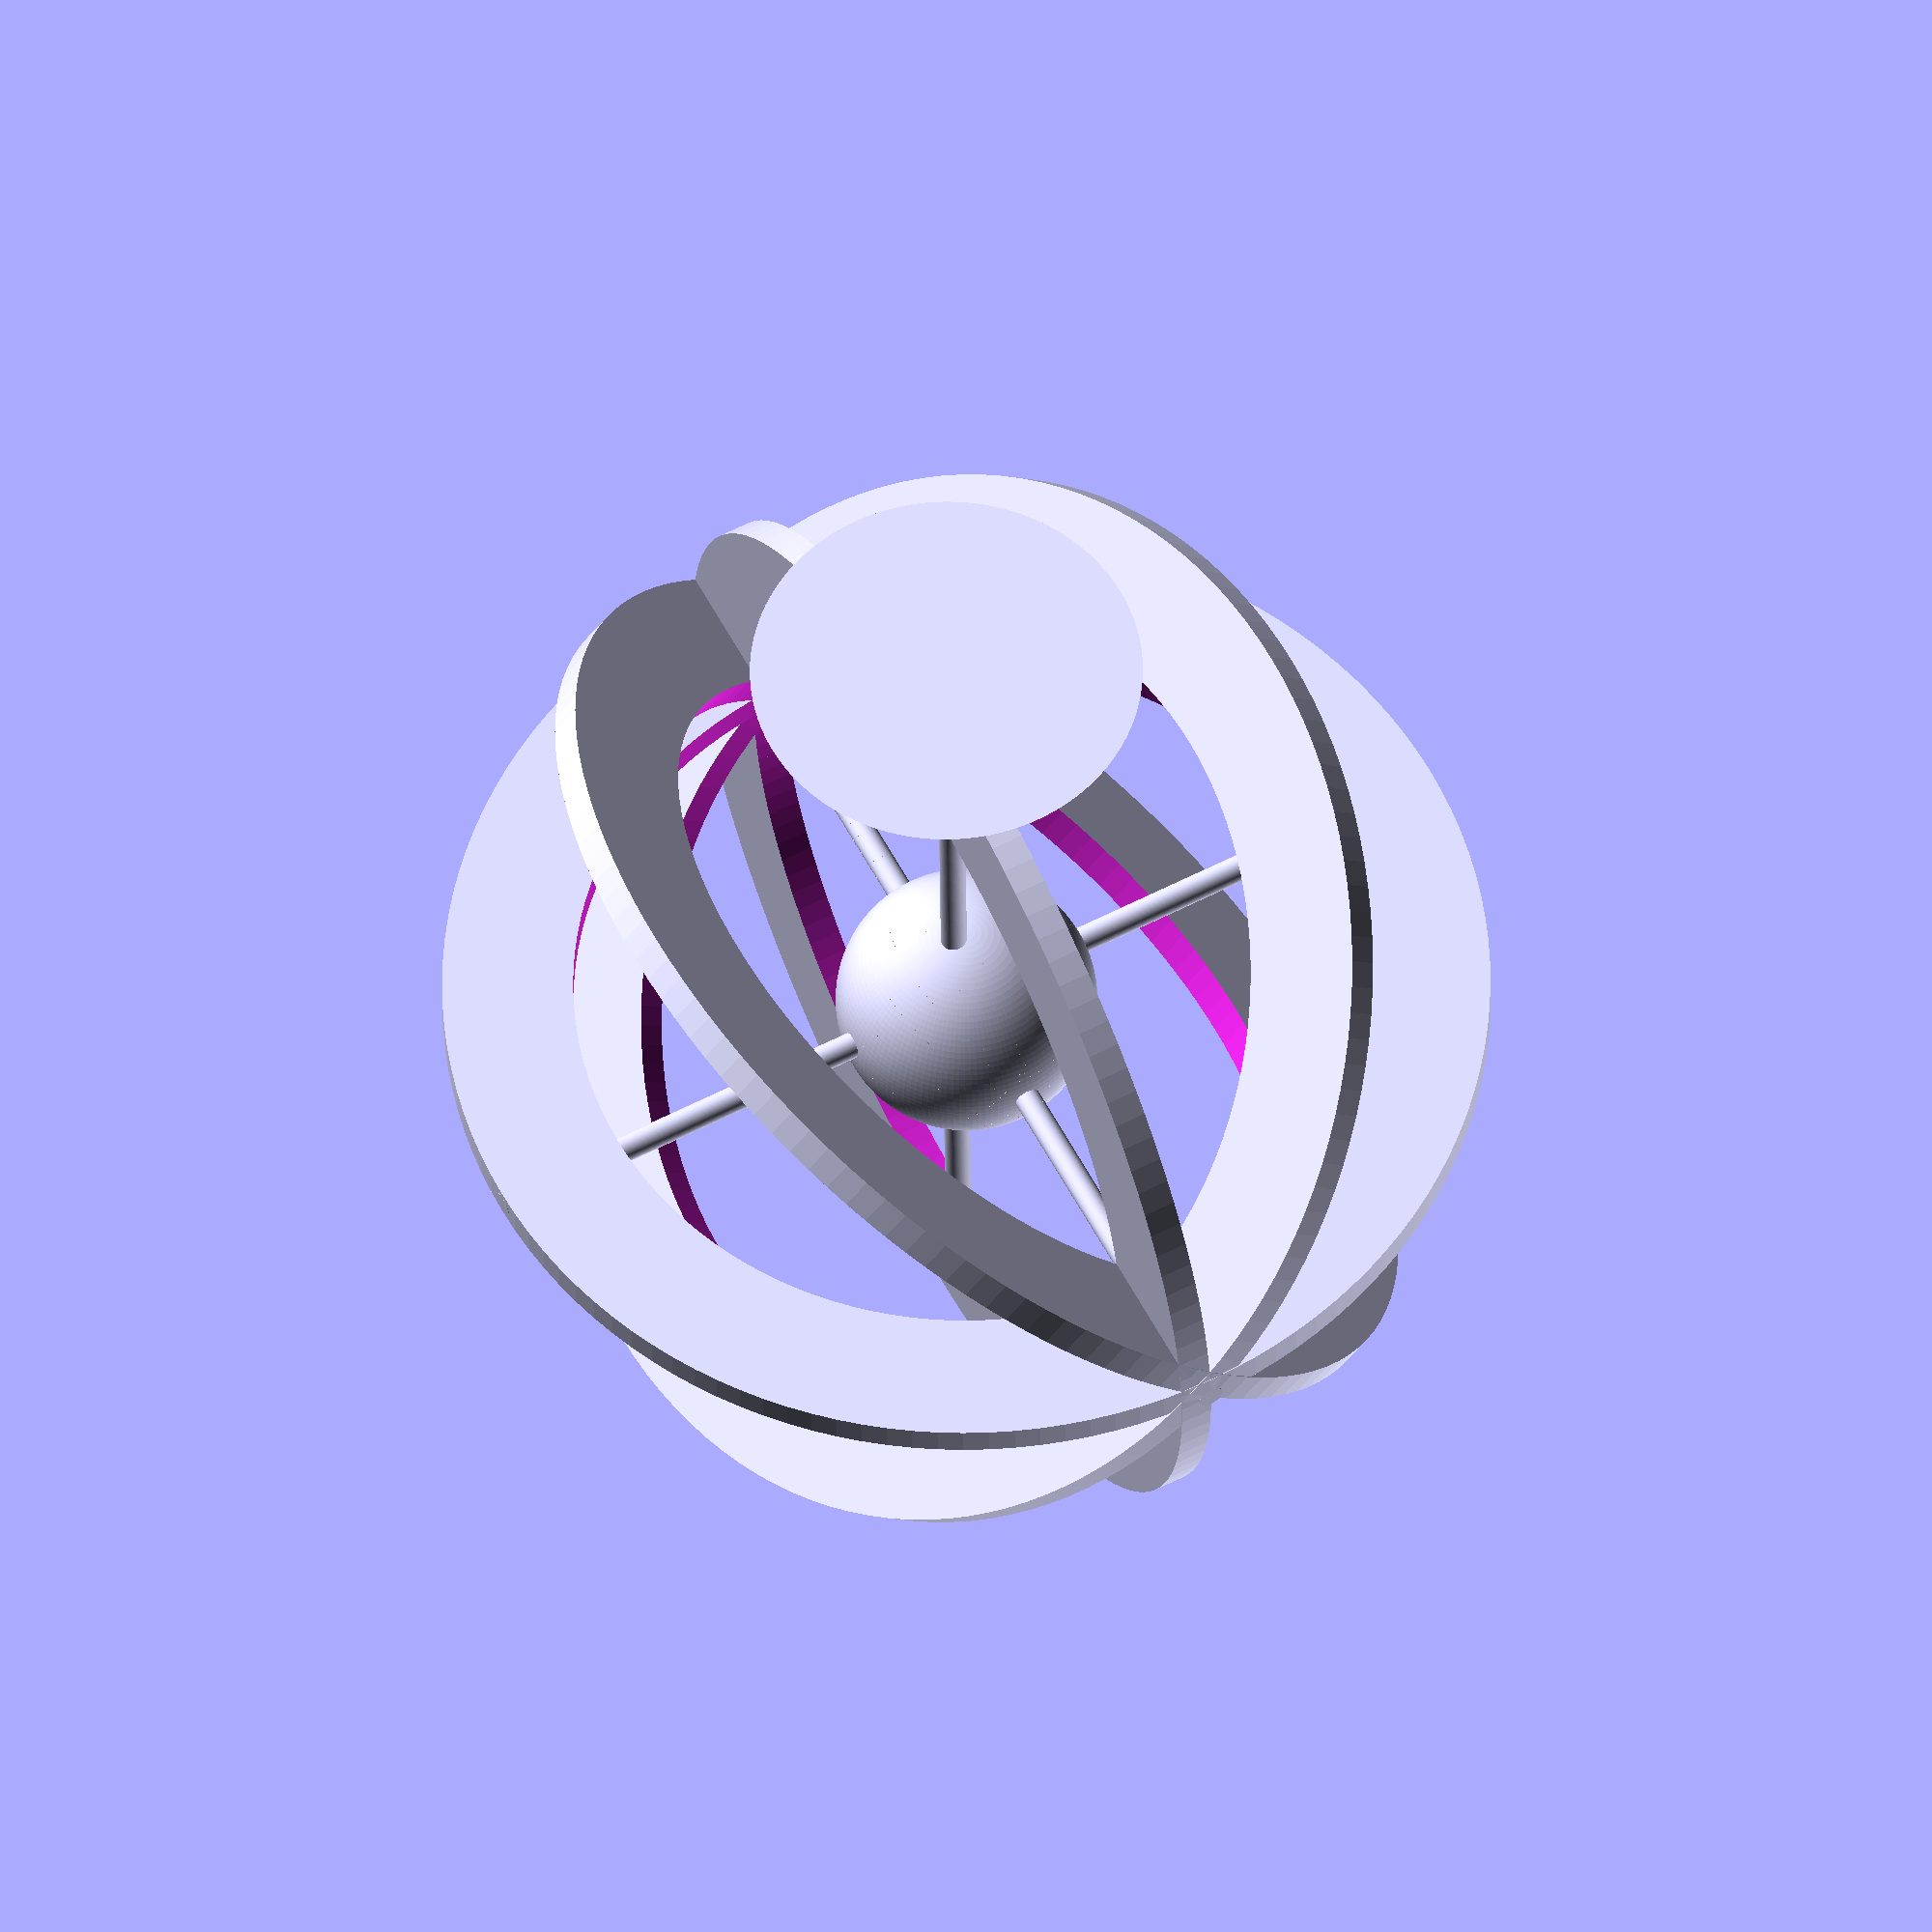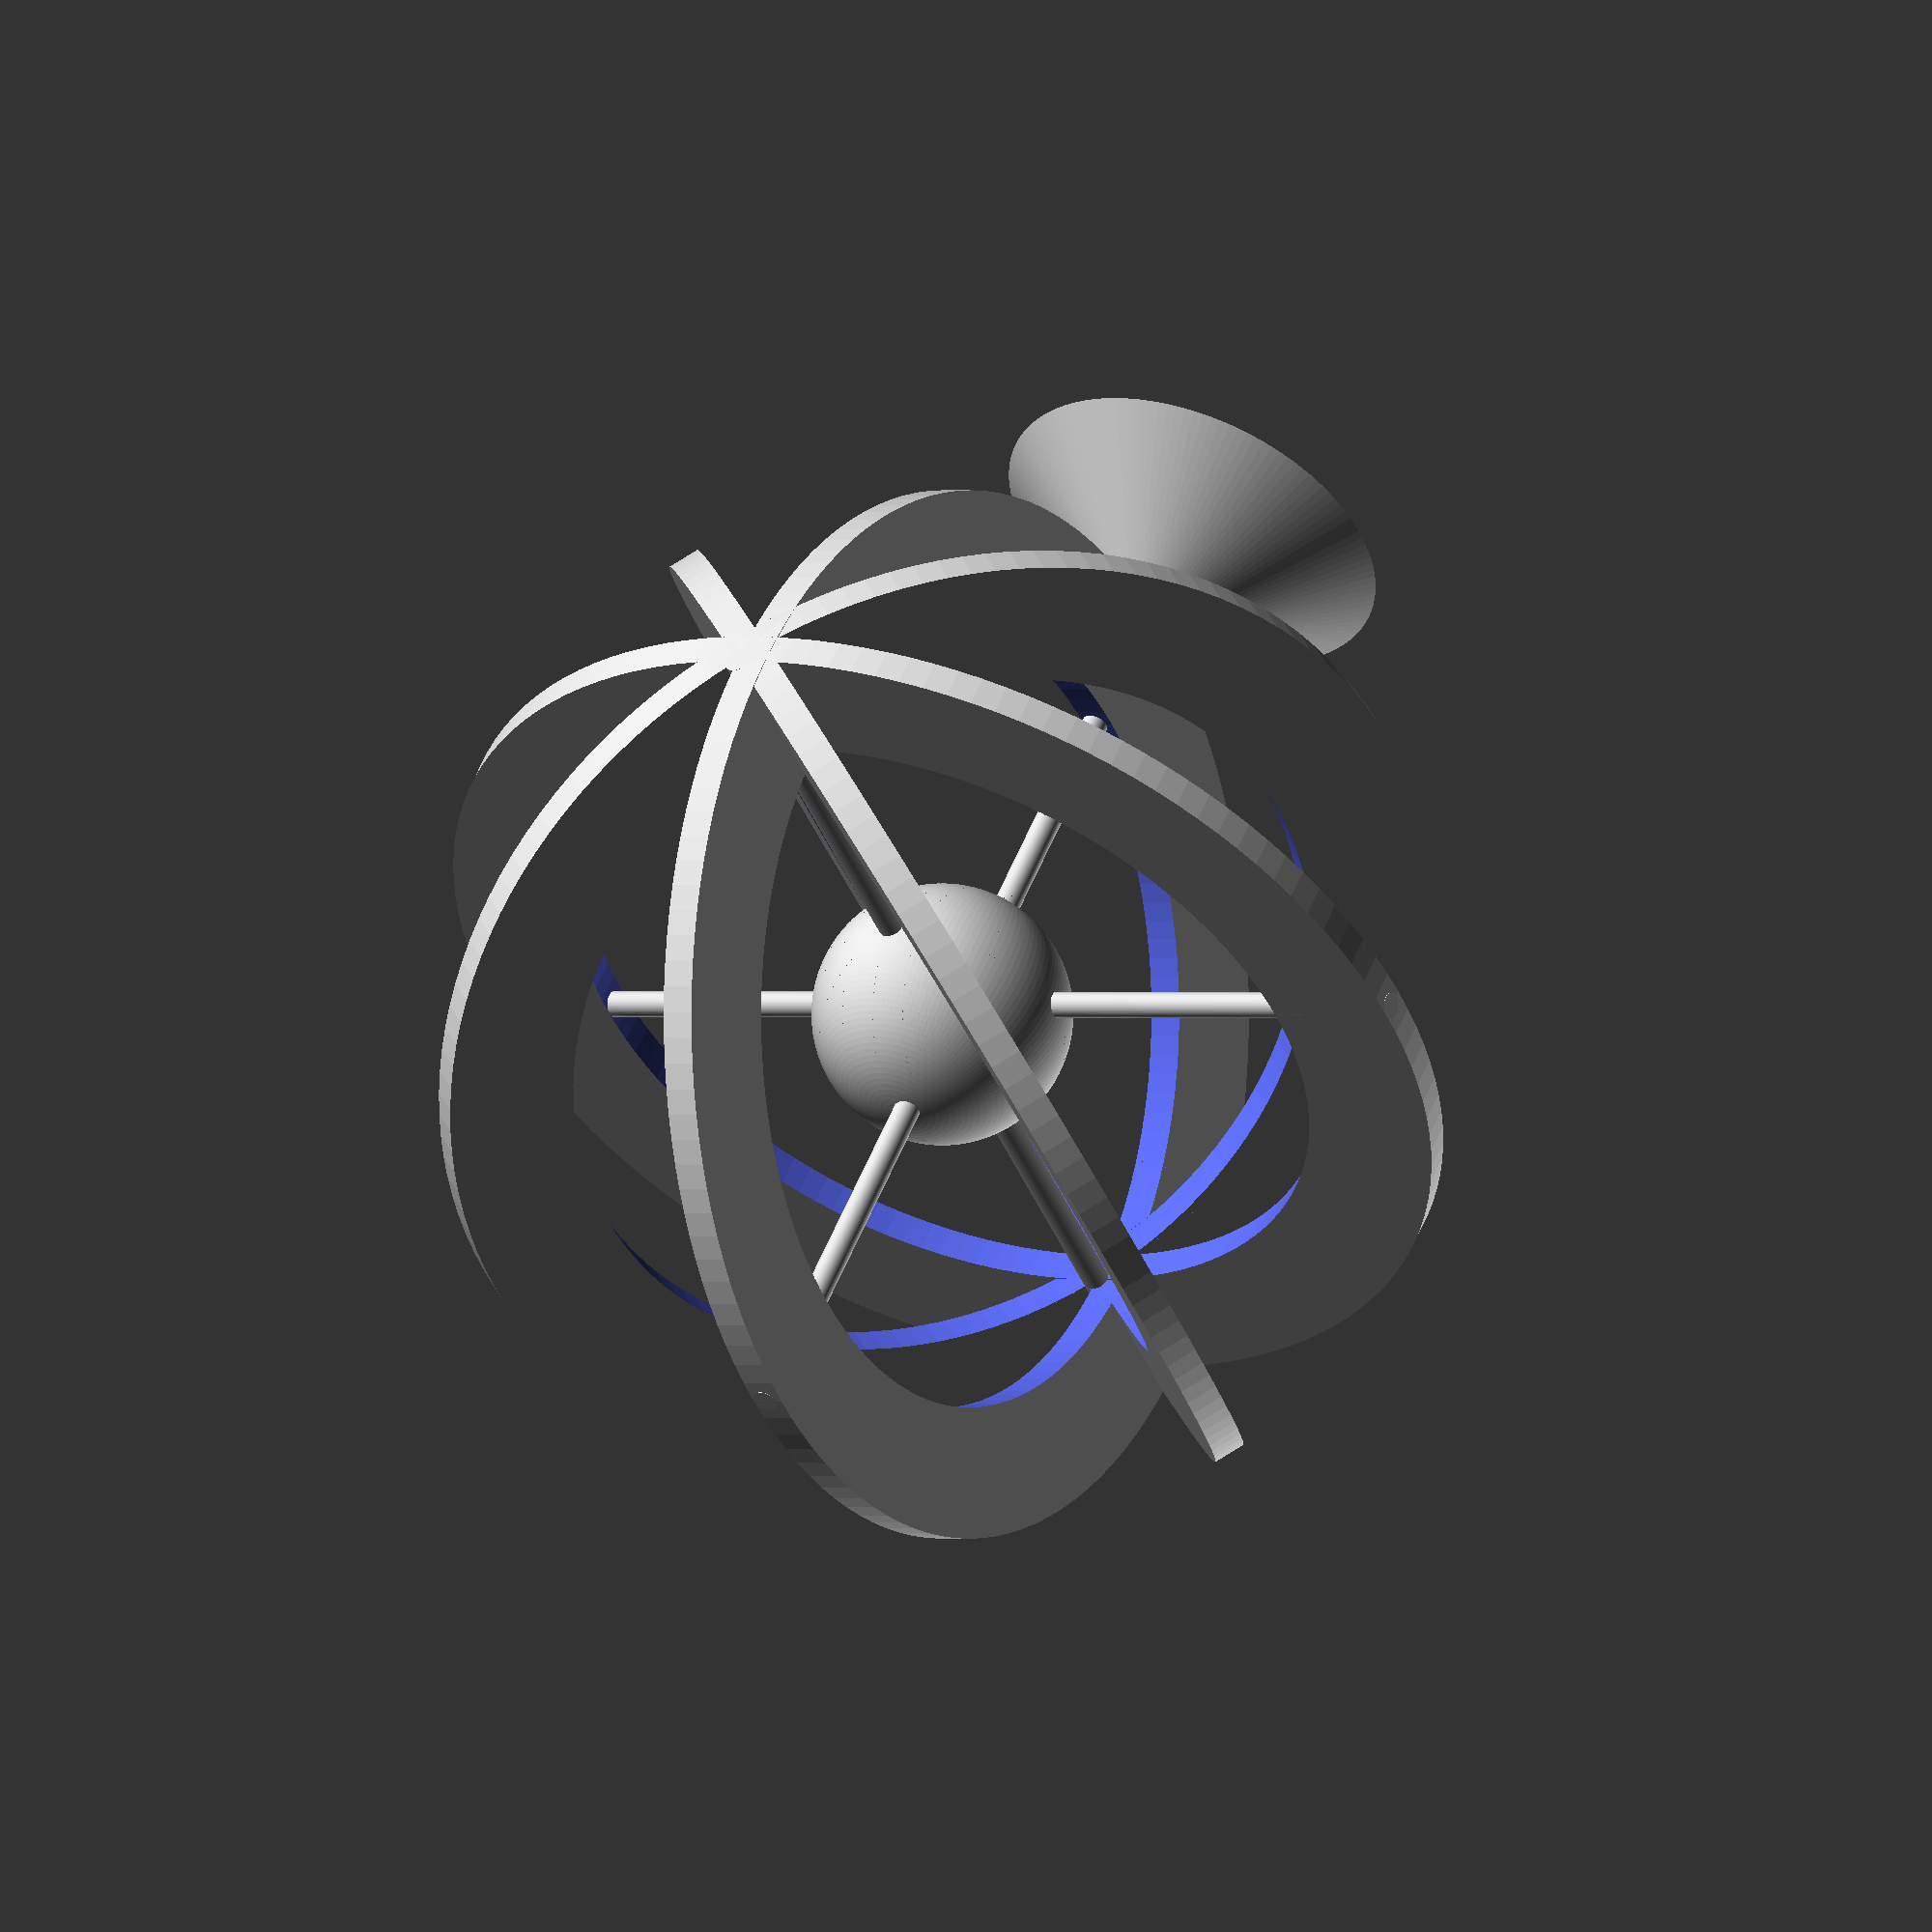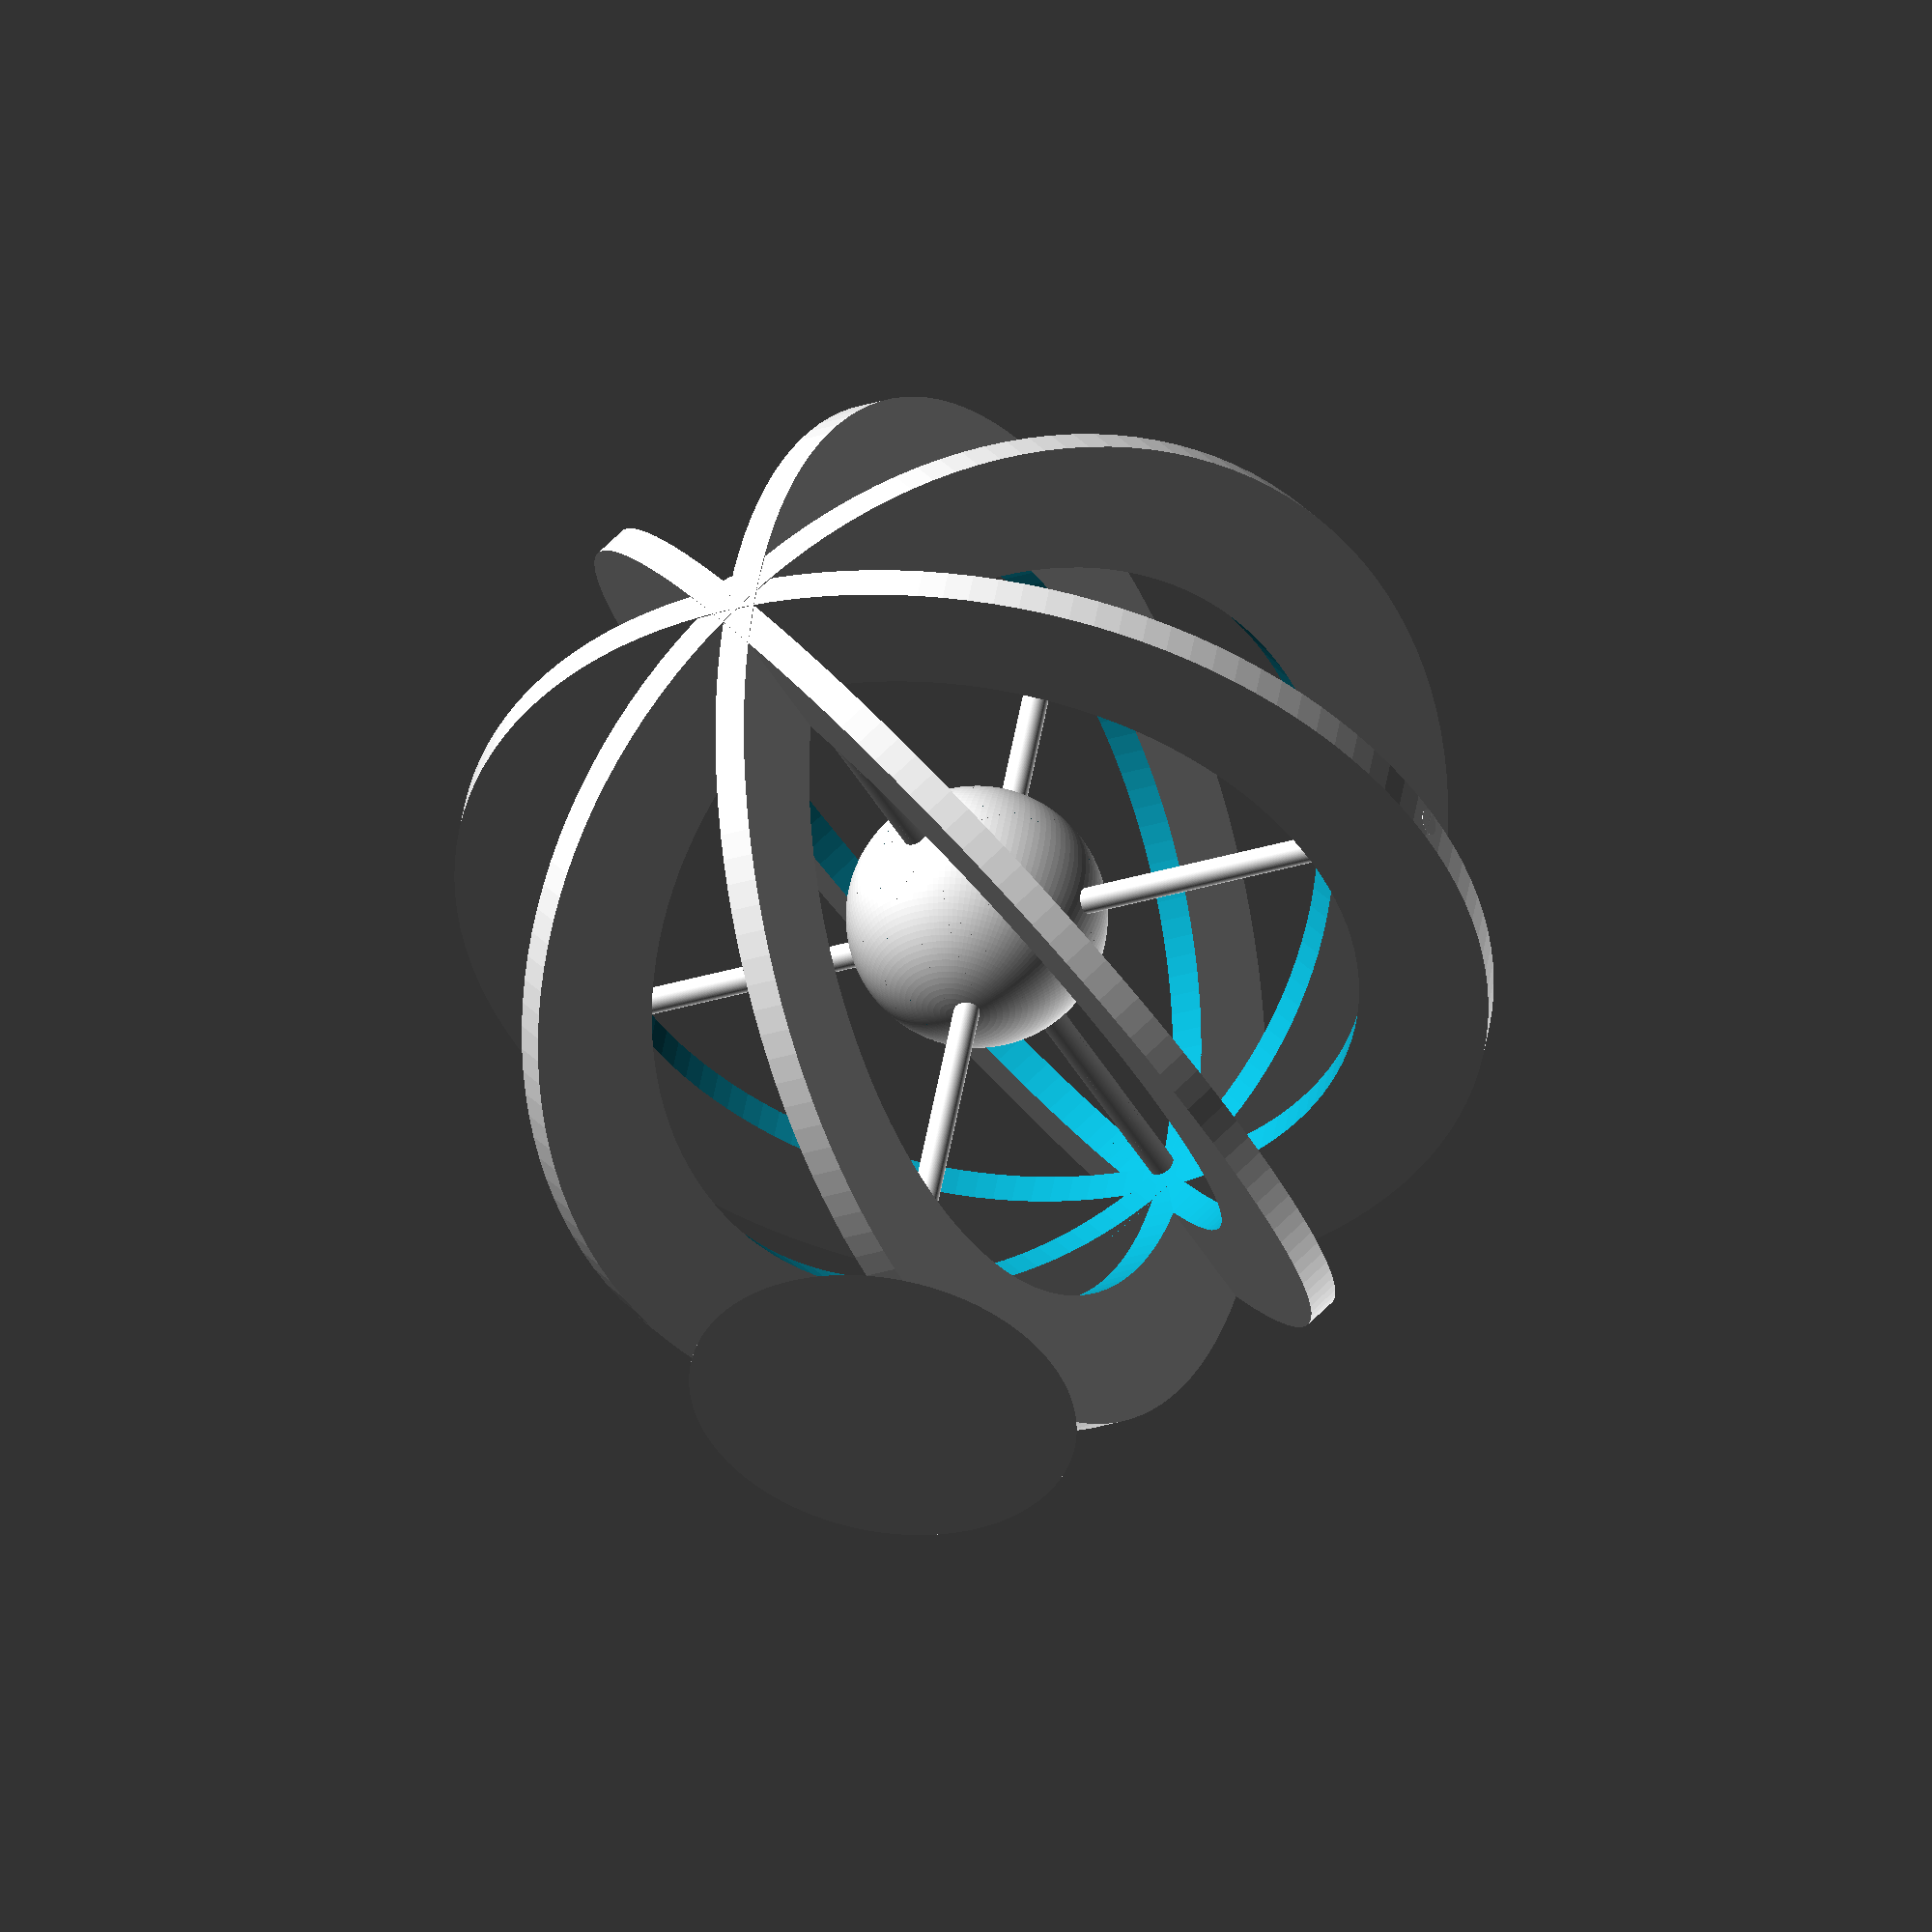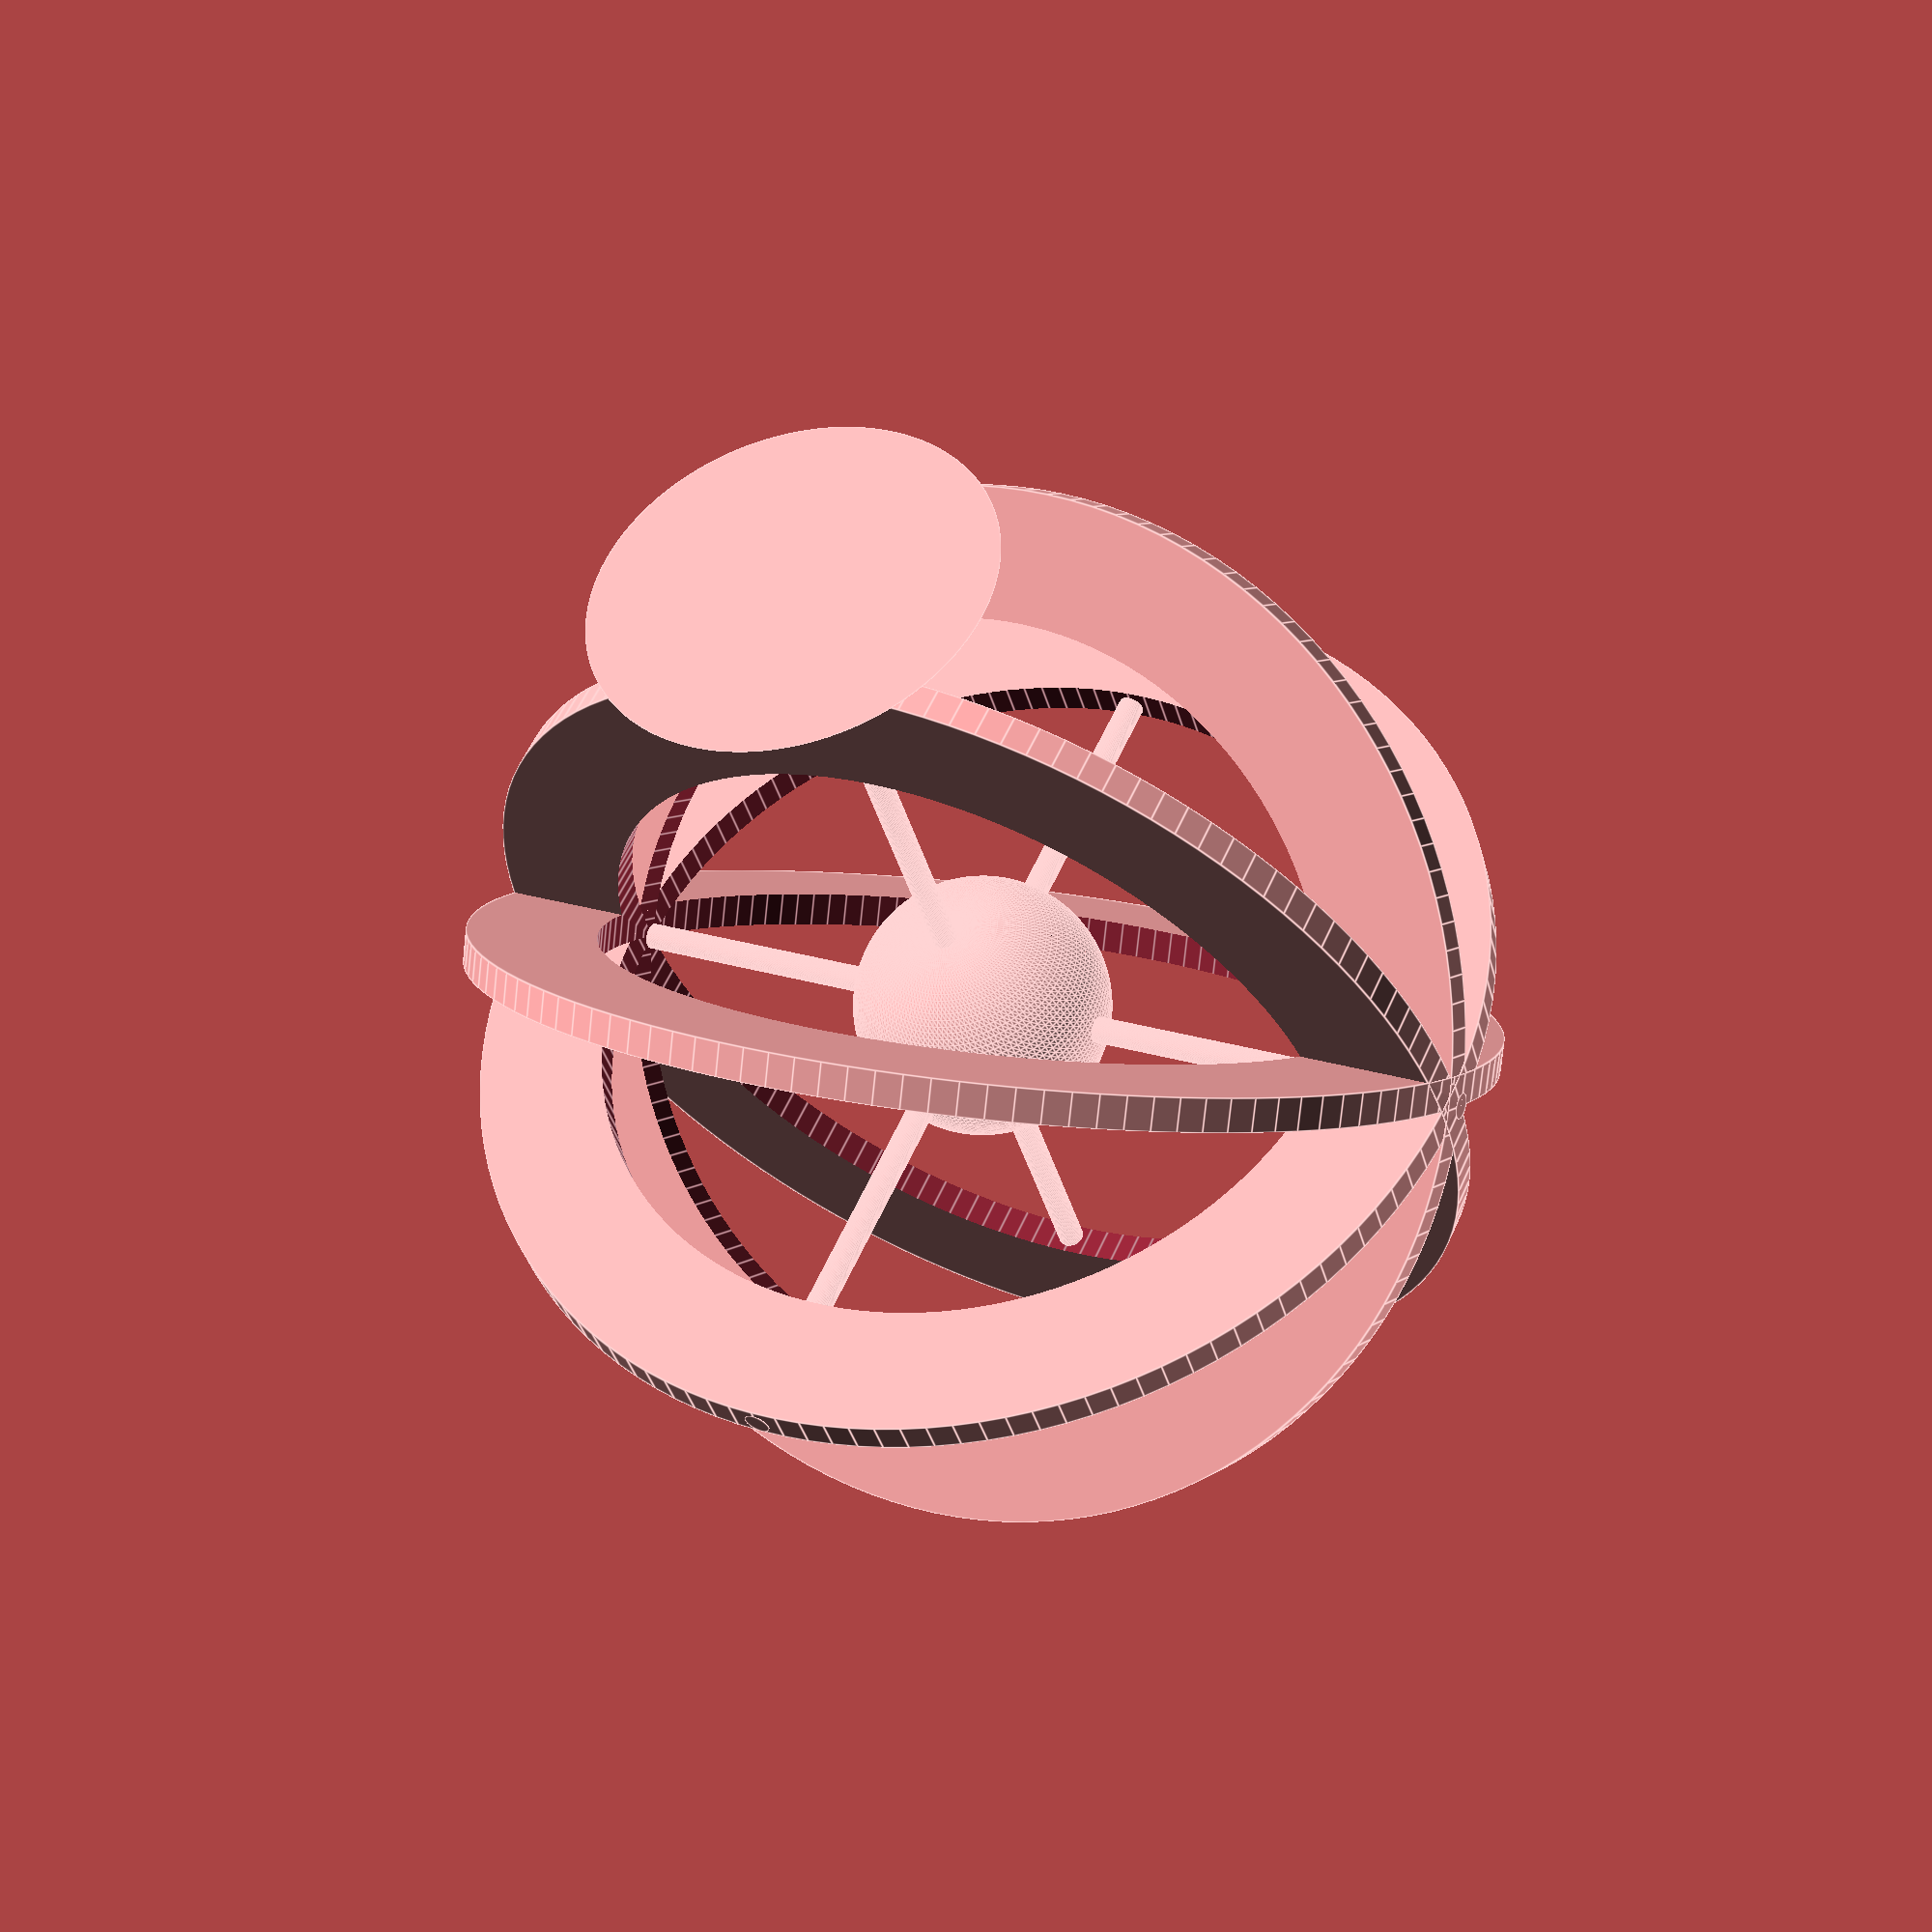
<openscad>
$fn=128;
sphere (10);
translate ([0, 40, 0]) rotate ([90, 0, 0]) cylinder (80, 1, 1);
translate ([-40, 0, 1]) rotate ([0, 90, 0]) cylinder (80, 1, 1);
translate ([1, 0, -40]) rotate ([0, 0, 90]) cylinder (80, 1, 1);
difference(){
rotate ([0, 90, 0]) cylinder (2.5, 40, 40);
rotate ([0, 90, 0]) translate ([0, 0, -3]) cylinder (10, 30, 30);
}
difference(){
rotate ([0, 45, 0]) cylinder (2.5, 40, 40);
rotate ([0, 45, 0]) translate ([0, 0, -3]) cylinder (10, 30, 30);
}
difference(){
rotate ([0, -45, 0]) cylinder (2.5, 40, 40);
rotate ([0, -45, 0]) translate ([0, 0, -3]) cylinder (10, 30, 30);
}
difference(){
cylinder (2.5, 40, 40);
translate ([0, 0, -3]) cylinder (10, 30, 30);
}
translate ([1.25, 0, 40]) cylinder (10, 2.5, 15);

</openscad>
<views>
elev=30.8 azim=152.2 roll=0.5 proj=o view=wireframe
elev=307.7 azim=204.8 roll=201.1 proj=o view=wireframe
elev=130.5 azim=151.5 roll=170.5 proj=o view=wireframe
elev=38.9 azim=114.9 roll=14.9 proj=p view=edges
</views>
